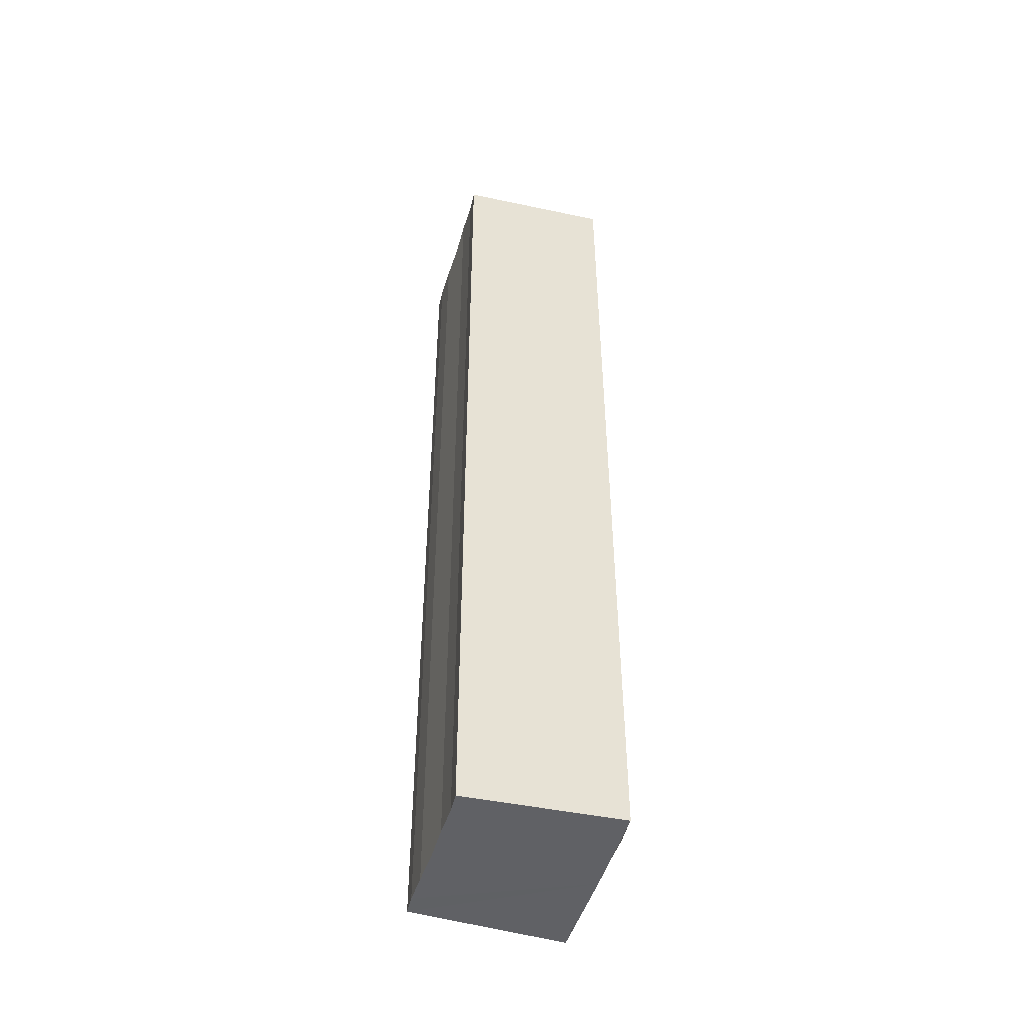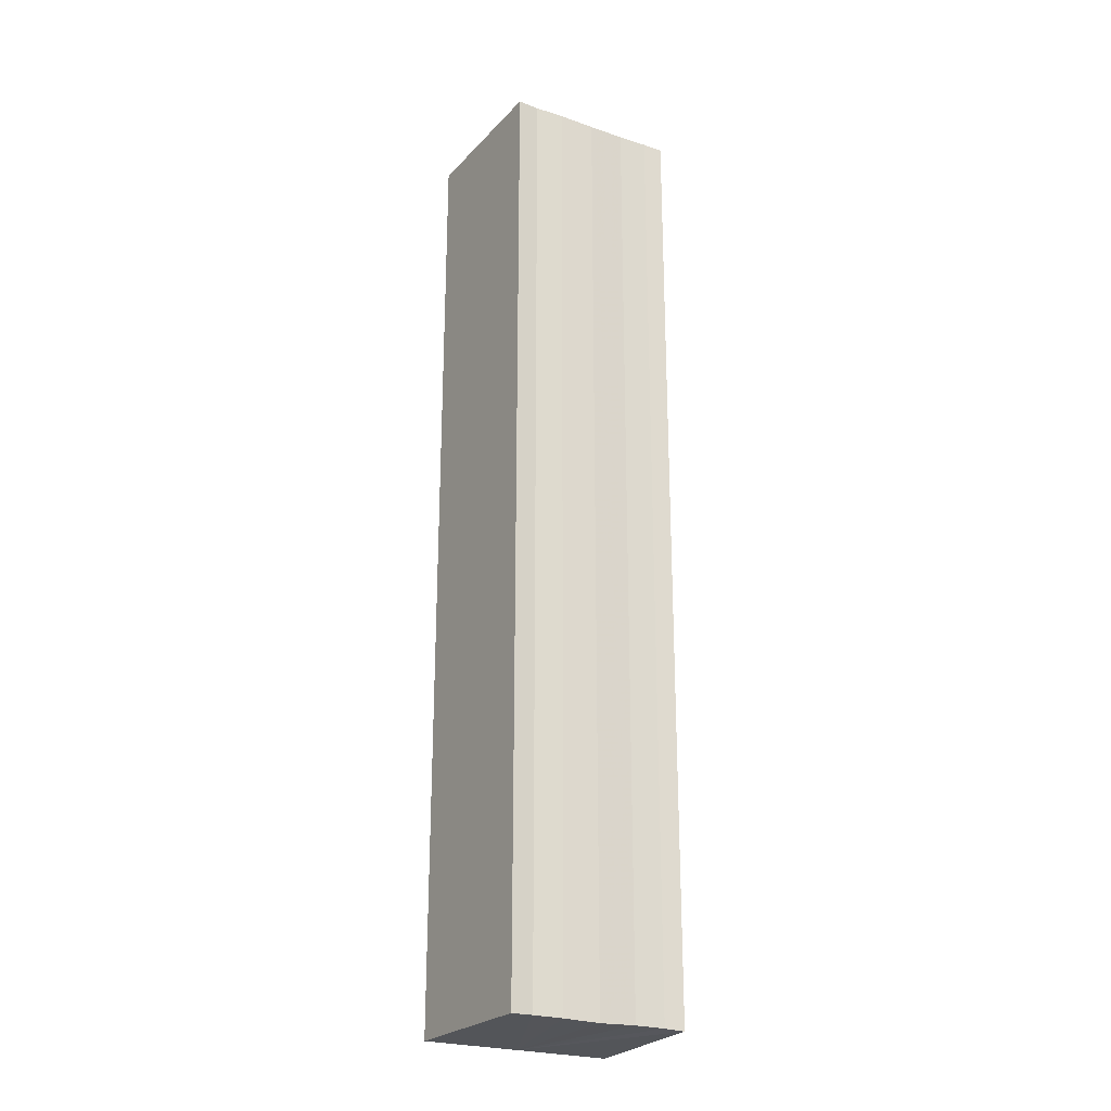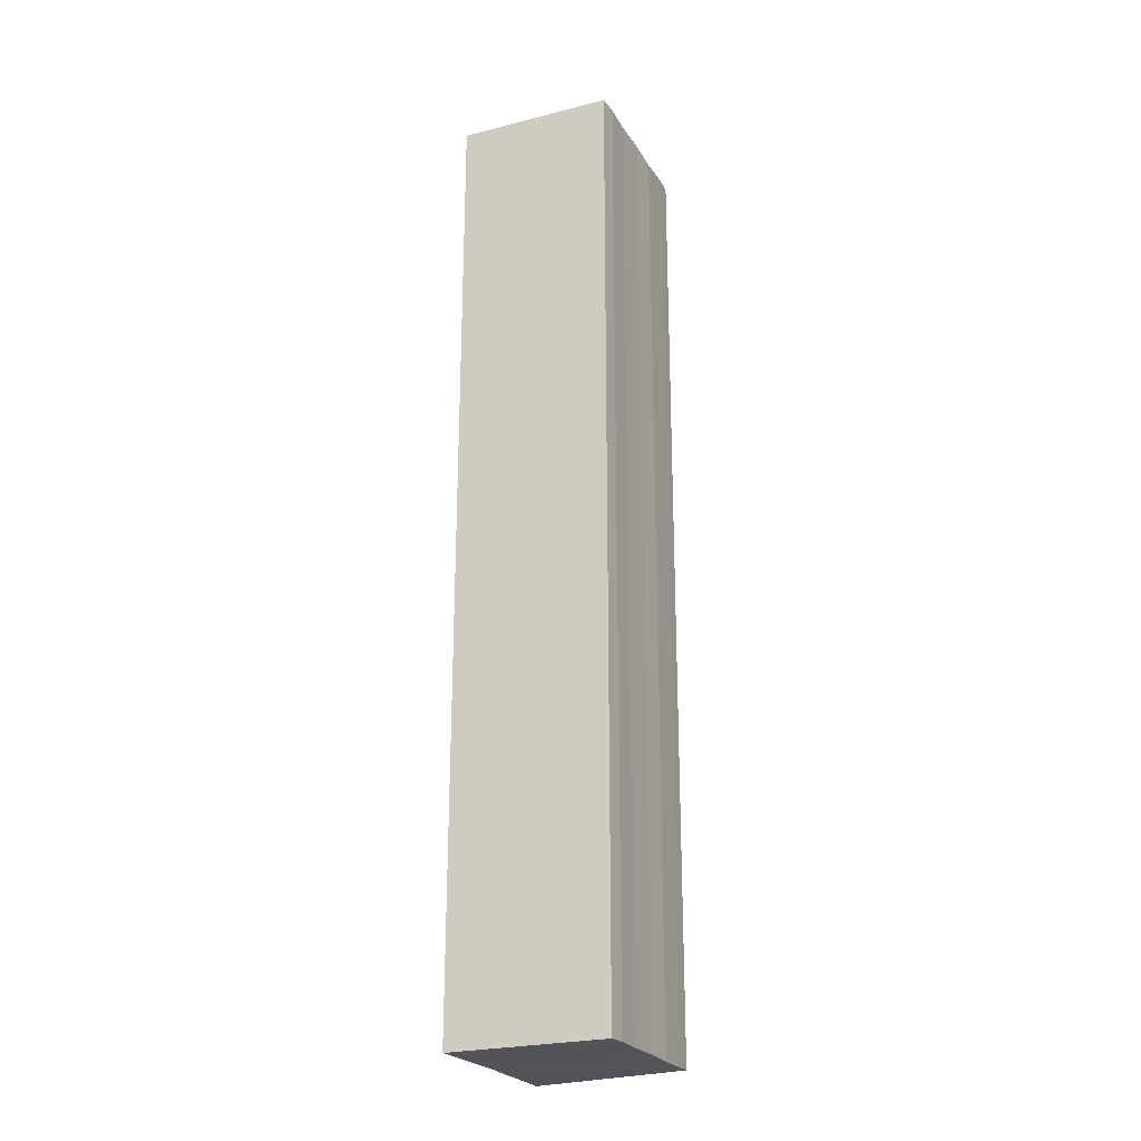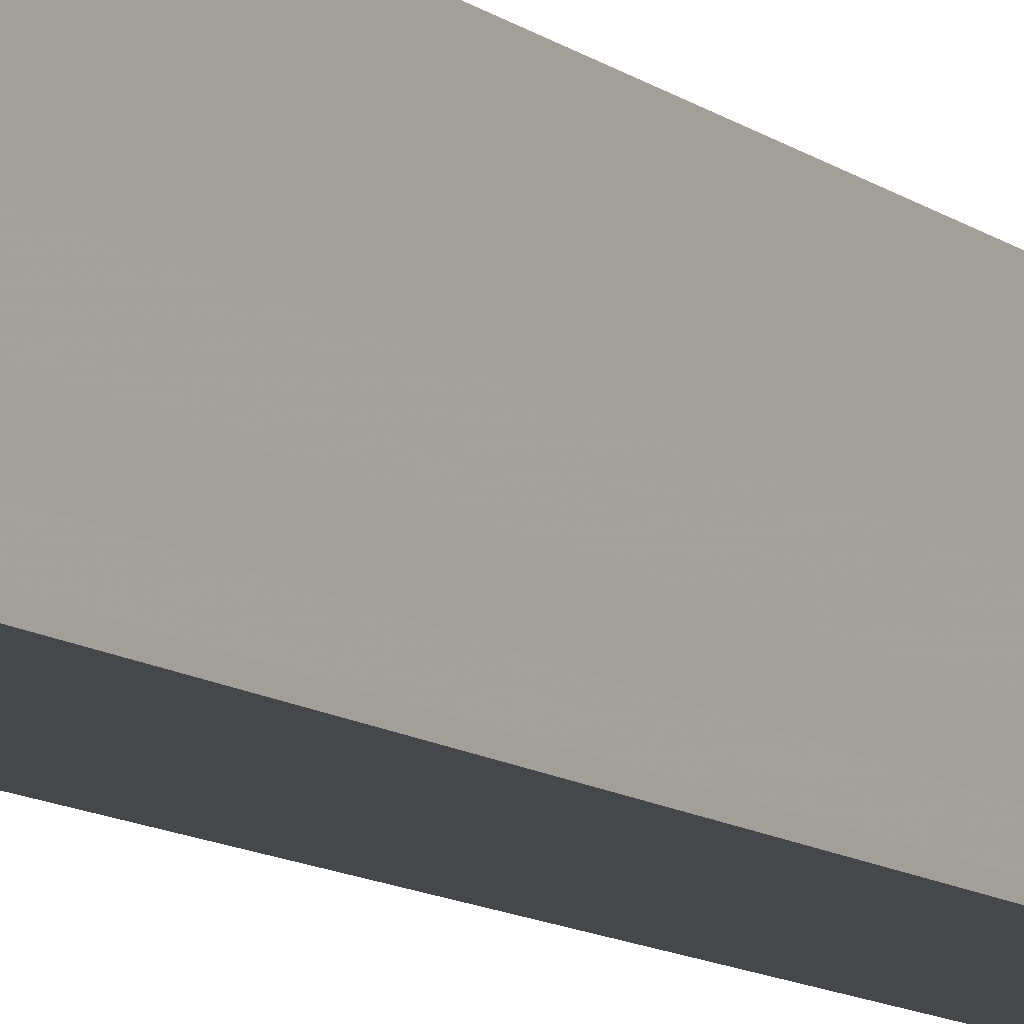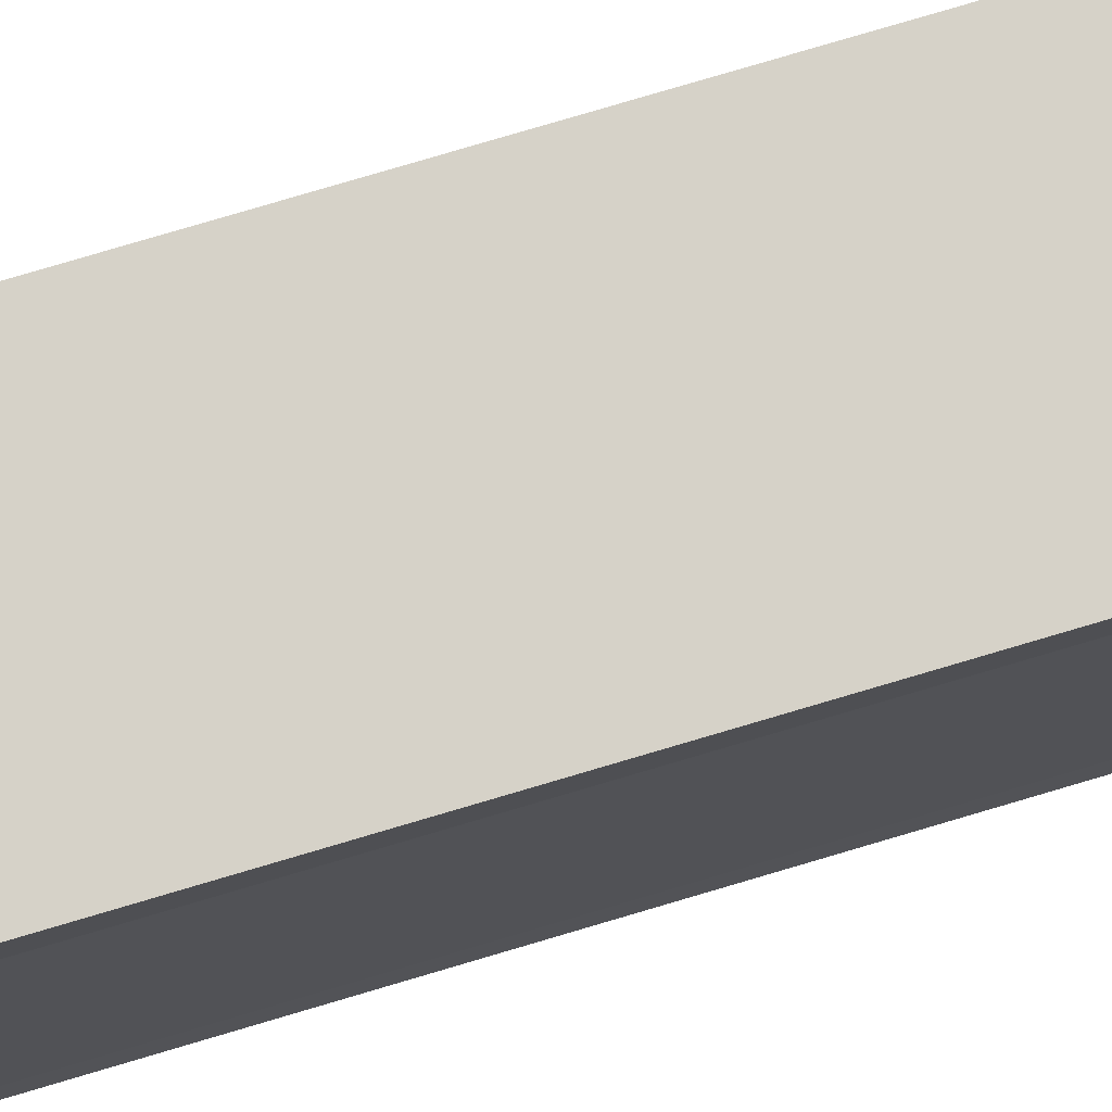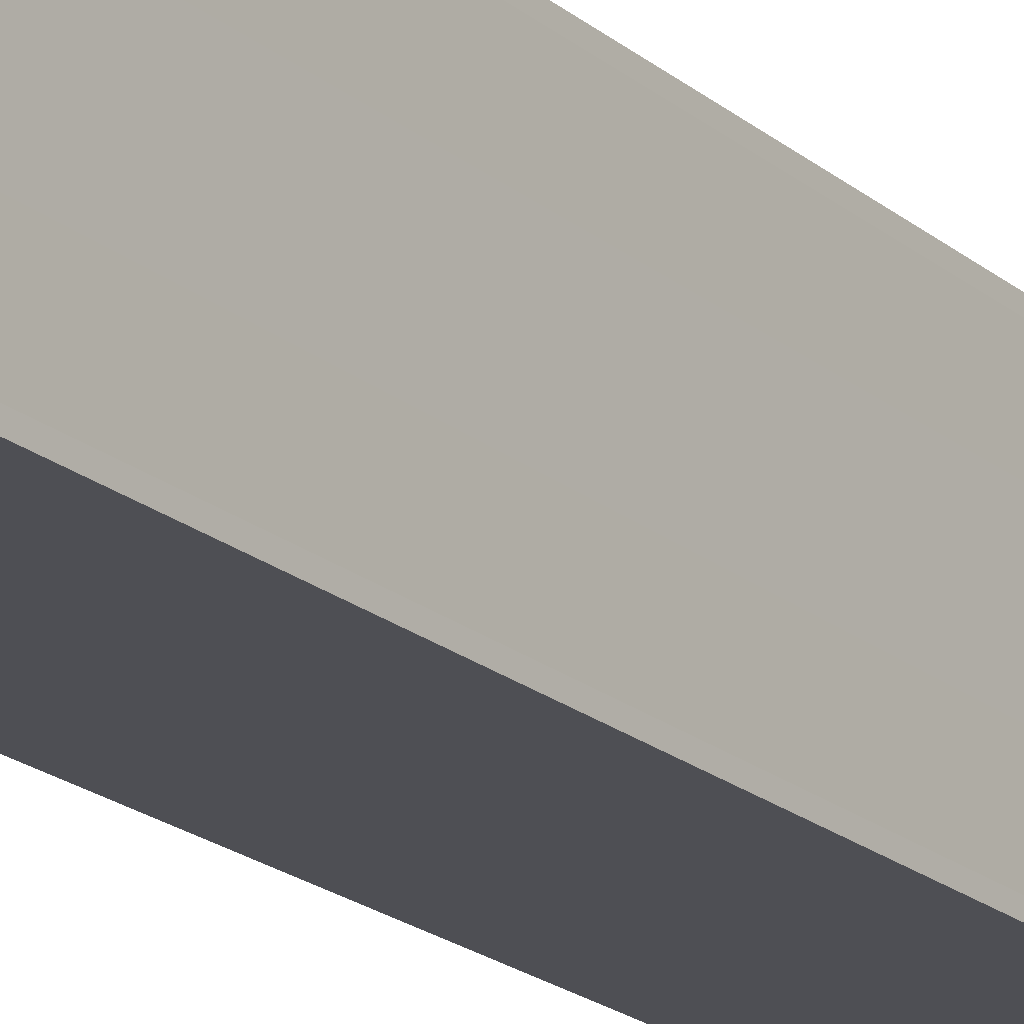
<metadata>
{"format":"obj","ext":"obj","renderer":"f3d","projection":"perspective","resolution":1024,"background":"white","views":[{"elev":-47.8,"azim":-16.3,"up":"+Y"},{"elev":-24.4,"azim":-119.1,"up":"+Y"},{"elev":-23.9,"azim":-155.8,"up":"+Y"},{"elev":-11.8,"azim":31.6,"up":"+Z"},{"elev":75.1,"azim":-106.7,"up":"+Z"},{"elev":-19.9,"azim":33.9,"up":"+Z"}]}
</metadata>
<code>
o 9435
v 2223 1883 21.29
v 2223 1883 21.29
v 2223 1883 21.29
v 2223 1883 21.29
v 2223 1883 21.29
v 2223 1883 21.29
v 2223 1883 21.29
v 2223 1883 21.29
v 2223 1883 21.29
v 2223 1883 21.29
v 2223 1883 21.29
v 2223 1883 21.29
v 2223 1883 21.29
v 2223 1883 21.29
v 2223 1883 21.29
v 2223 1883 21.3
v 2223 1883 21.3
v 2223 1883 21.3
v 2223 1883 21.3
v 2223 1883 21.3
v 2223 1883 21.29
v 2223 1883 21.29
v 2223 1883 21.29
v 2223 1883 21.29
v 2223 1883 21.29
v 2223 1883 21.29
v 2223 1883 21.29
v 2223 1883 21.29
v 2223 1883 21.3
v 2223 1883 21.3
v 2223 1883 21.3
v 2223 1883 21.3
v 2223 1883 21.3
v 2223 1883 21.3
v 2223 1883 21.3
v 2223 1883 21.3
v 2223 1883 21.3
v 2223 1883 21.3
v 2223 1883 21.3
v 2223 1883 21.3
v 2223 1883 21.3
v 2223 1883 21.3
v 2223 1883 21.3
v 2223 1883 21.3
v 2223 1883 21.3
v 2223 1883 21.3
v 2223 1883 21.3
v 2223 1883 21.3
v 2223 1883 21.29
v 2223 1883 21.3
v 2223 1883 21.29
v 2223 1883 21.29
v 2223 1883 21.29
v 2223 1883 21.29
v 2223 1883 21.29
v 2223 1883 21.29
v 2223 1883 21.29
v 2223 1883 21.29
v 2223 1883 21.29
v 2223 1883 21.29
v 2223 1883 21.29
v 2223 1883 21.29
v 2223 1883 21.3
v 2223 1883 21.29
v 2223 1883 21.3
v 2223 1883 21.3
v 2223 1883 21.3
v 2223 1883 21.3
f 1 2 3
f 3 2 4
f 2 5 4
f 4 5 6
f 5 7 6
f 6 7 8
f 7 9 8
f 8 10 11
f 3 11 12
f 3 12 13
f 3 13 14
f 3 14 15
f 3 15 16
f 3 16 17
f 3 17 18
f 3 18 19
f 20 1 3
f 1 21 10
f 22 21 23
f 24 25 22
f 1 26 21
f 1 27 26
f 1 28 27
f 1 29 28
f 1 30 29
f 1 31 30
f 1 32 31
f 33 1 20
f 34 33 20
f 35 33 34
f 36 35 34
f 37 35 36
f 38 37 36
f 39 37 40
f 41 32 42
f 43 44 41
f 45 31 46
f 47 48 45
f 49 50 47
f 51 52 49
f 53 54 51
f 55 56 53
f 57 58 55
f 58 59 60
f 59 61 62
f 61 63 64
f 63 65 66
f 65 67 68

</code>
